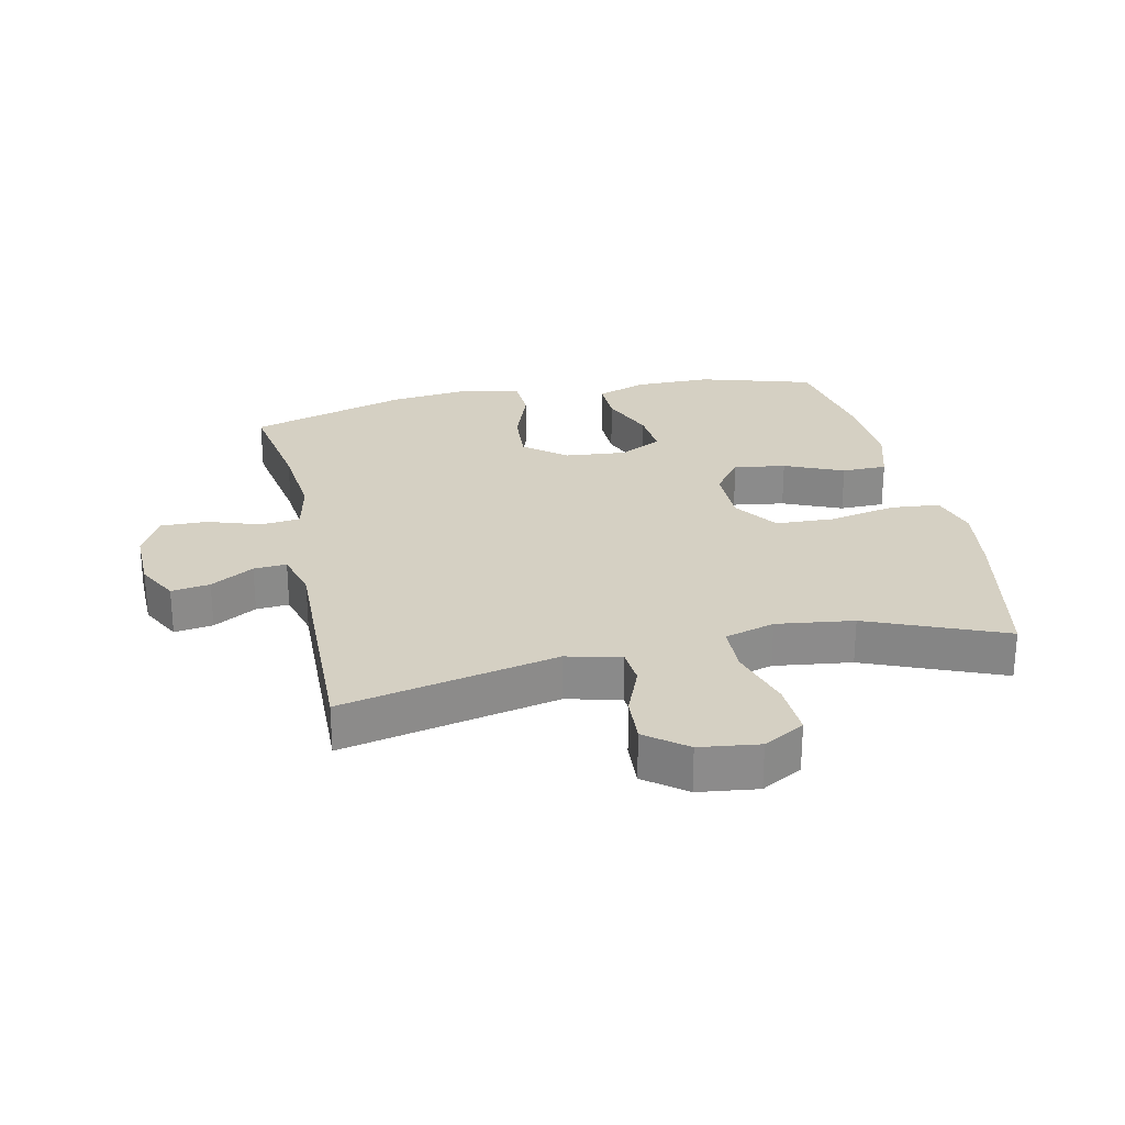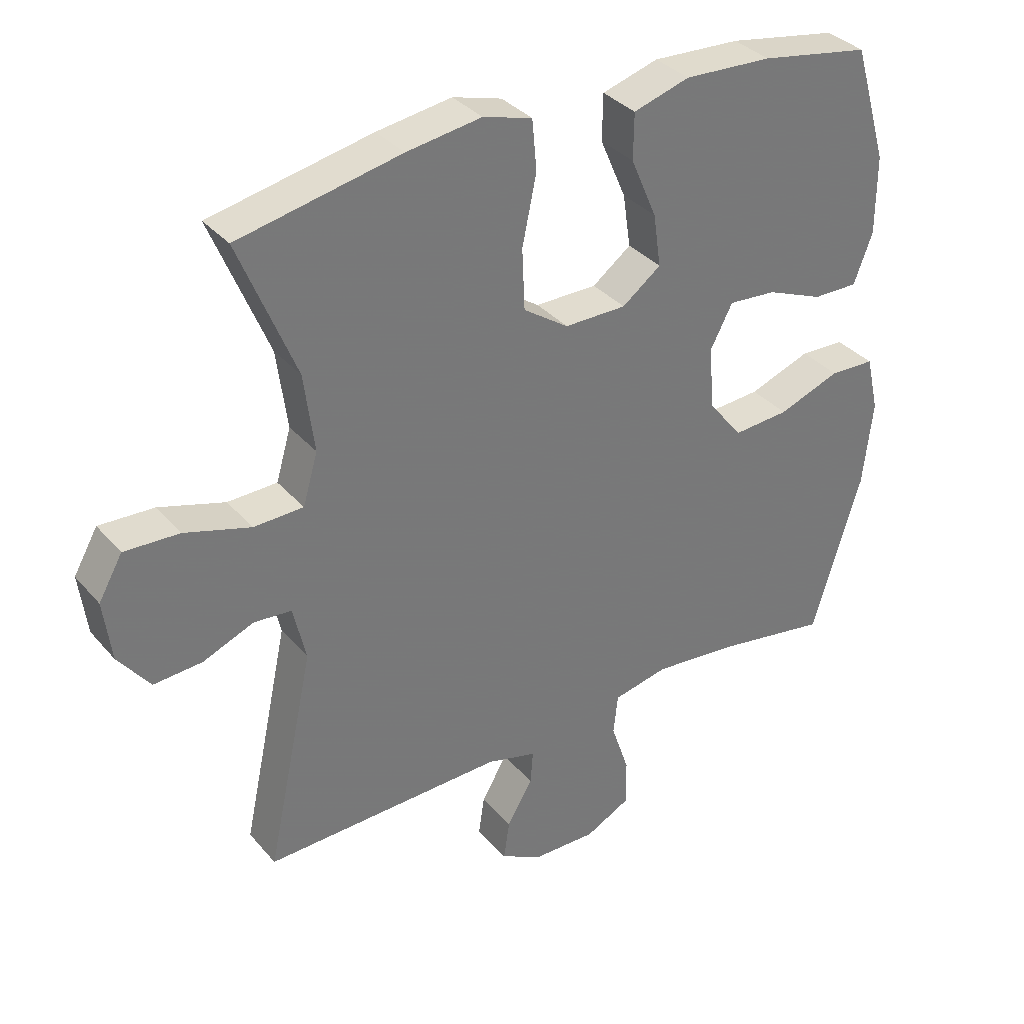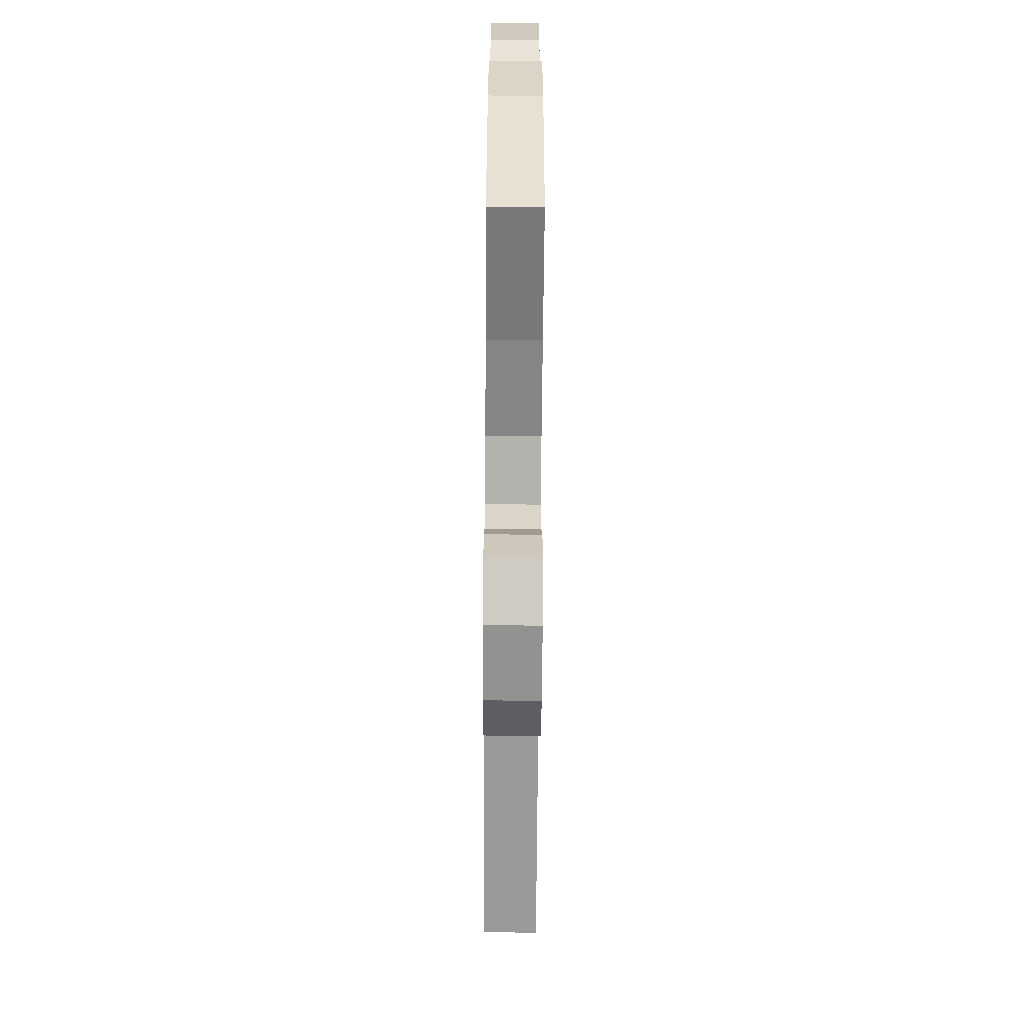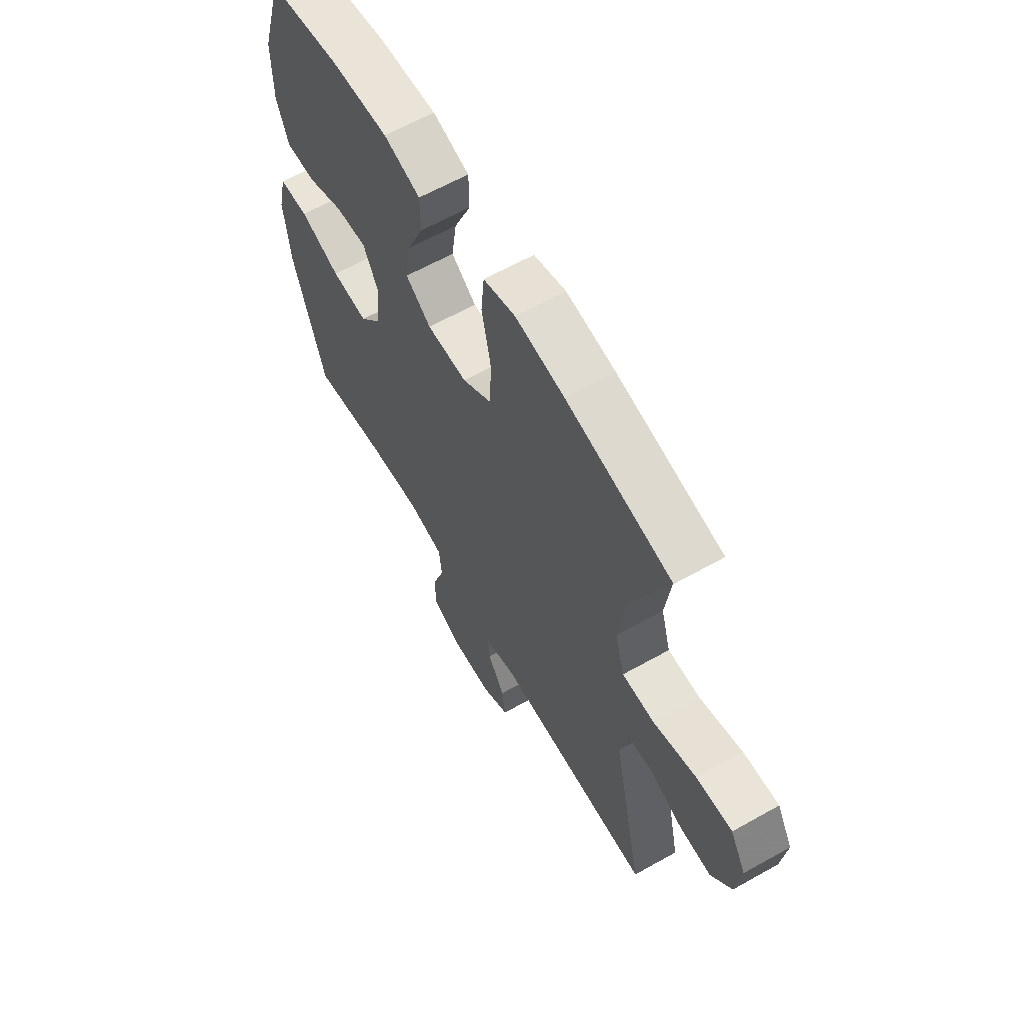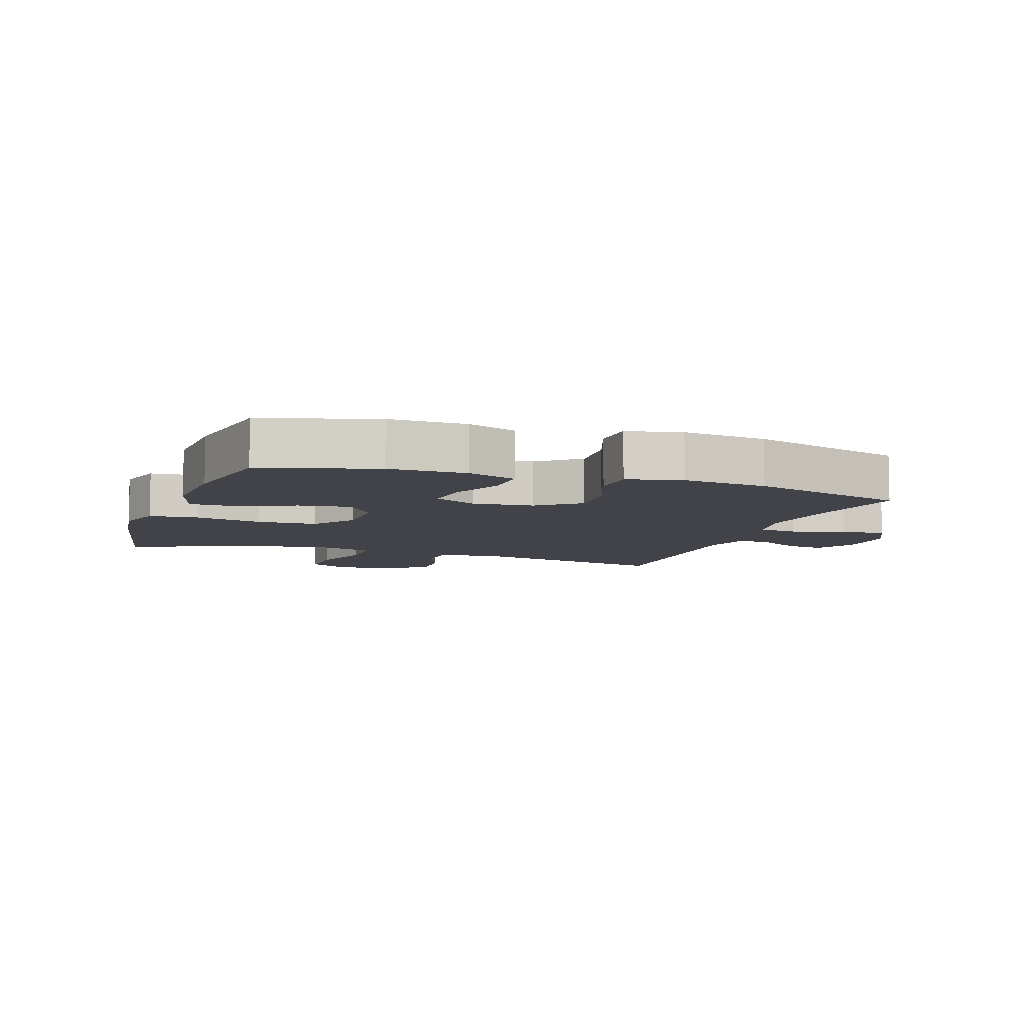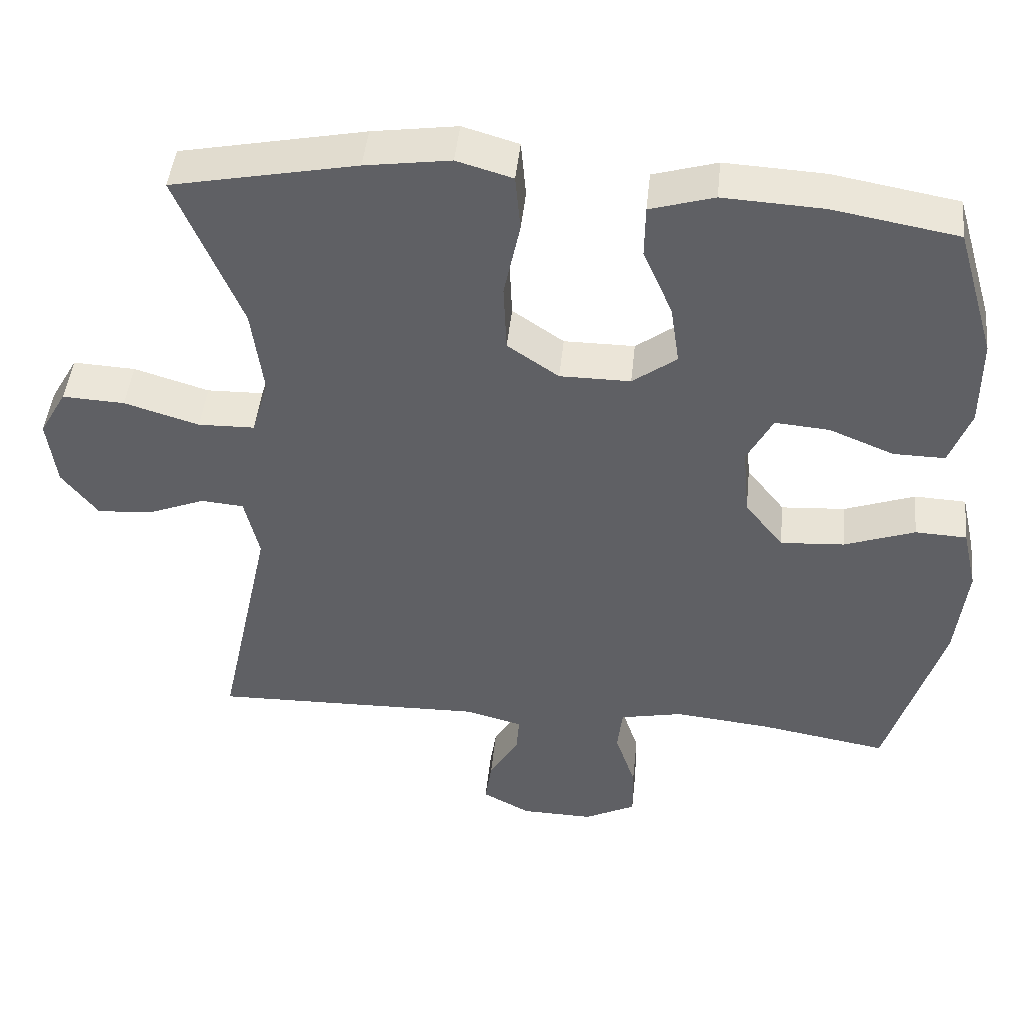
<metadata>
{"format":"obj","ext":"obj","renderer":"f3d","projection":"perspective","resolution":1024,"background":"white","views":[{"elev":26.4,"azim":-102.2,"up":"+Y"},{"elev":34.5,"azim":-34.3,"up":"+Z"},{"elev":-67.5,"azim":89.6,"up":"+Z"},{"elev":62.5,"azim":-119.7,"up":"+Z"},{"elev":-7.6,"azim":70.8,"up":"+Y"},{"elev":45.7,"azim":5.9,"up":"+Z"}]}
</metadata>
<code>
v -0.5 0.07 -0.5
v -0.427 0.07 -0.16
v -0.447 0.07 -0.074
v -0.505 0.07 -0.069
v -0.584 0.07 -0.101
v -0.659 0.07 -0.106
v -0.708 0.07 -0.042
v -0.72 0.07 0.052
v -0.683 0.07 0.117
v -0.598 0.07 0.113
v -0.496 0.07 0.082
v -0.419 0.07 0.084
v -0.396 0.07 0.163
v -0.412 0.07 0.285
v -0.5 0.07 0.5
v -0.249 0.07 0.551
v -0.133 0.07 0.568
v -0.057 0.07 0.546
v -0.05 0.07 0.468
v -0.072 0.07 0.362
v -0.068 0.07 0.268
v 0.002 0.07 0.22
v 0.098 0.07 0.22
v 0.158 0.07 0.265
v 0.146 0.07 0.347
v 0.106 0.07 0.44
v 0.107 0.07 0.511
v 0.194 0.07 0.537
v 0.33 0.07 0.53
v 0.5 0.07 0.5
v 0.553 0.07 0.32
v 0.553 0.07 0.198
v 0.524 0.07 0.12
v 0.454 0.07 0.121
v 0.366 0.07 0.157
v 0.292 0.07 0.163
v 0.257 0.07 0.096
v 0.266 0.07 -0.001
v 0.318 0.07 -0.067
v 0.405 0.07 -0.061
v 0.501 0.07 -0.026
v 0.571 0.07 -0.029
v 0.591 0.07 -0.116
v 0.576 0.07 -0.25
v 0.5 0.07 -0.5
v 0.324 0.07 -0.47
v 0.194 0.07 -0.457
v 0.109 0.07 -0.475
v 0.102 0.07 -0.537
v 0.13 0.07 -0.621
v 0.131 0.07 -0.694
v 0.061 0.07 -0.73
v -0.038 0.07 -0.728
v -0.103 0.07 -0.693
v -0.094 0.07 -0.632
v -0.054 0.07 -0.564
v -0.05 0.07 -0.512
v -0.127 0.07 -0.491
v -0.5 0 -0.5
v -0.427 0 -0.16
v -0.447 0 -0.074
v -0.505 0 -0.069
v -0.584 0 -0.101
v -0.659 0 -0.106
v -0.708 0 -0.042
v -0.72 0 0.052
v -0.683 0 0.117
v -0.598 0 0.113
v -0.496 0 0.082
v -0.419 0 0.084
v -0.396 0 0.163
v -0.412 0 0.285
v -0.5 0 0.5
v -0.249 0 0.551
v -0.133 0 0.568
v -0.057 0 0.546
v -0.05 0 0.468
v -0.072 0 0.362
v -0.068 0 0.268
v 0.002 0 0.22
v 0.098 0 0.22
v 0.158 0 0.265
v 0.146 0 0.347
v 0.106 0 0.44
v 0.107 0 0.511
v 0.194 0 0.537
v 0.33 0 0.53
v 0.5 0 0.5
v 0.553 0 0.32
v 0.553 0 0.198
v 0.524 0 0.12
v 0.454 0 0.121
v 0.366 0 0.157
v 0.292 0 0.163
v 0.257 0 0.096
v 0.266 0 -0.001
v 0.318 0 -0.067
v 0.405 0 -0.061
v 0.501 0 -0.026
v 0.571 0 -0.029
v 0.591 0 -0.116
v 0.576 0 -0.25
v 0.5 0 -0.5
v 0.324 0 -0.47
v 0.194 0 -0.457
v 0.109 0 -0.475
v 0.102 0 -0.537
v 0.13 0 -0.621
v 0.131 0 -0.694
v 0.061 0 -0.73
v -0.038 0 -0.728
v -0.103 0 -0.693
v -0.094 0 -0.632
v -0.054 0 -0.564
v -0.05 0 -0.512
v -0.127 0 -0.491
f 54 55 56
f 53 54 56
f 52 53 56
f 51 52 56
f 50 51 56
f 49 50 56
f 48 49 56 57
f 44 45 46
f 43 44 46
f 42 43 46
f 41 42 46
f 40 41 46
f 39 40 46 47
f 38 39 47 48
f 33 34 35
f 32 33 35
f 31 32 35
f 30 31 35
f 29 30 35
f 28 29 35
f 27 28 35
f 26 27 35
f 25 26 35
f 24 25 35 36
f 23 24 36 37
f 18 19 20
f 17 18 20
f 16 17 20
f 15 16 20
f 14 15 20
f 13 14 20 21
f 12 13 21 22
f 9 10 11
f 8 9 11
f 7 8 11
f 6 7 11
f 5 6 11
f 4 5 11
f 3 4 11 12
f 48 57 58
f 38 48 58
f 37 38 58
f 23 37 58
f 22 23 58
f 12 22 58
f 3 12 58
f 2 3 58
f 1 2 58
f 114 113 112
f 114 112 111
f 114 111 110
f 114 110 109
f 114 109 108
f 114 108 107
f 115 114 107 106
f 104 103 102
f 104 102 101
f 104 101 100
f 104 100 99
f 104 99 98
f 105 104 98 97
f 106 105 97 96
f 93 92 91
f 93 91 90
f 93 90 89
f 93 89 88
f 93 88 87
f 93 87 86
f 93 86 85
f 93 85 84
f 93 84 83
f 94 93 83 82
f 95 94 82 81
f 78 77 76
f 78 76 75
f 78 75 74
f 78 74 73
f 78 73 72
f 79 78 72 71
f 80 79 71 70
f 69 68 67
f 69 67 66
f 69 66 65
f 69 65 64
f 69 64 63
f 69 63 62
f 70 69 62 61
f 116 115 106
f 116 106 96
f 116 96 95
f 116 95 81
f 116 81 80
f 116 80 70
f 116 70 61
f 116 61 60
f 116 60 59
f 1 59 60 2
f 2 60 61 3
f 3 61 62 4
f 4 62 63 5
f 5 63 64 6
f 6 64 65 7
f 7 65 66 8
f 8 66 67 9
f 9 67 68 10
f 10 68 69 11
f 11 69 70 12
f 12 70 71 13
f 13 71 72 14
f 14 72 73 15
f 15 73 74 16
f 16 74 75 17
f 17 75 76 18
f 18 76 77 19
f 19 77 78 20
f 20 78 79 21
f 21 79 80 22
f 22 80 81 23
f 23 81 82 24
f 24 82 83 25
f 25 83 84 26
f 26 84 85 27
f 27 85 86 28
f 28 86 87 29
f 29 87 88 30
f 30 88 89 31
f 31 89 90 32
f 32 90 91 33
f 33 91 92 34
f 34 92 93 35
f 35 93 94 36
f 36 94 95 37
f 37 95 96 38
f 38 96 97 39
f 39 97 98 40
f 40 98 99 41
f 41 99 100 42
f 42 100 101 43
f 43 101 102 44
f 44 102 103 45
f 45 103 104 46
f 46 104 105 47
f 47 105 106 48
f 48 106 107 49
f 49 107 108 50
f 50 108 109 51
f 51 109 110 52
f 52 110 111 53
f 53 111 112 54
f 54 112 113 55
f 55 113 114 56
f 56 114 115 57
f 57 115 116 58
f 58 116 59 1

</code>
